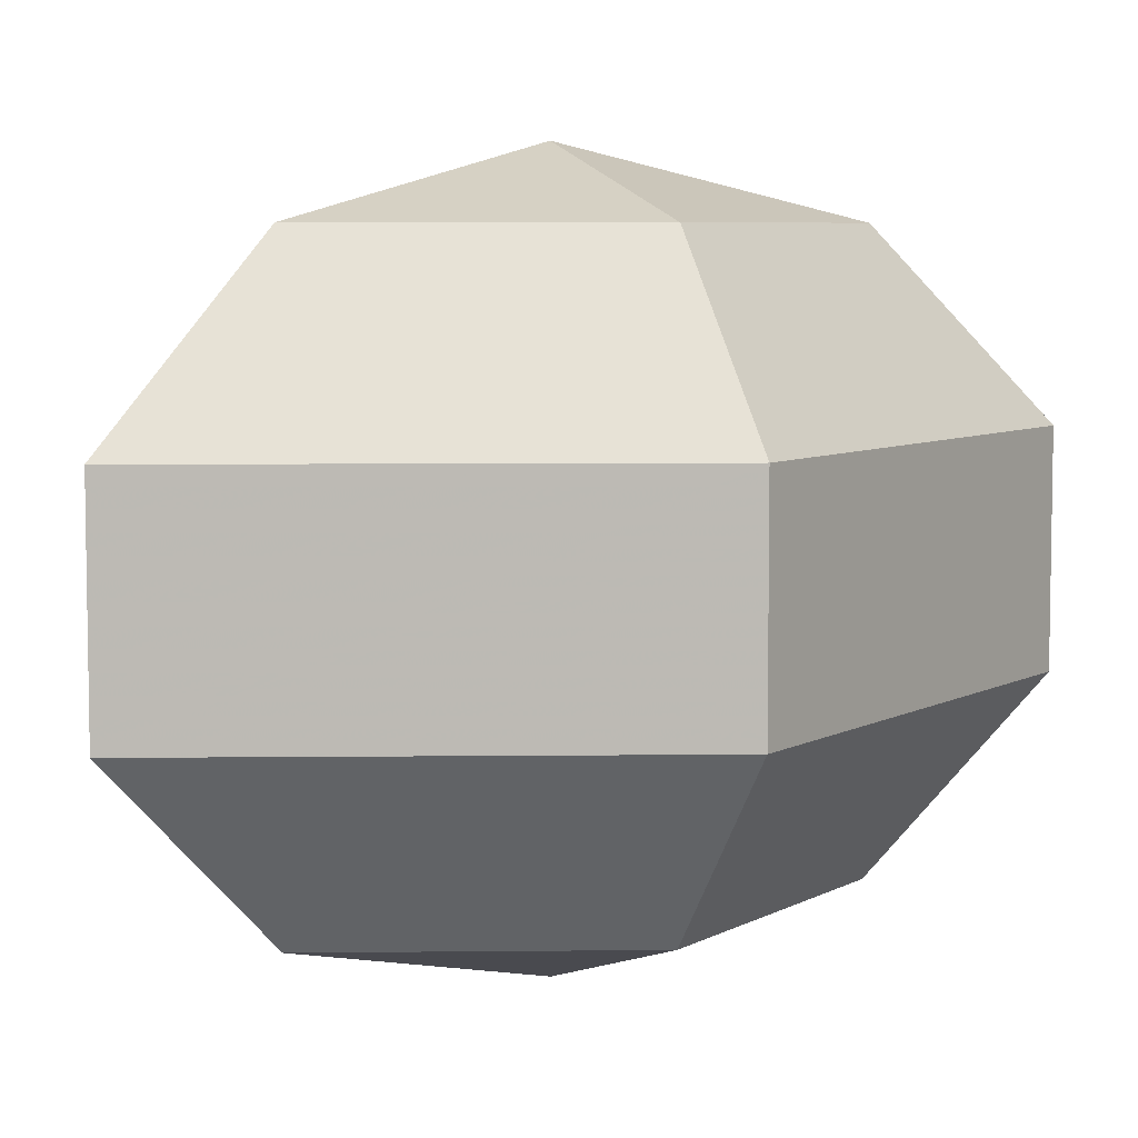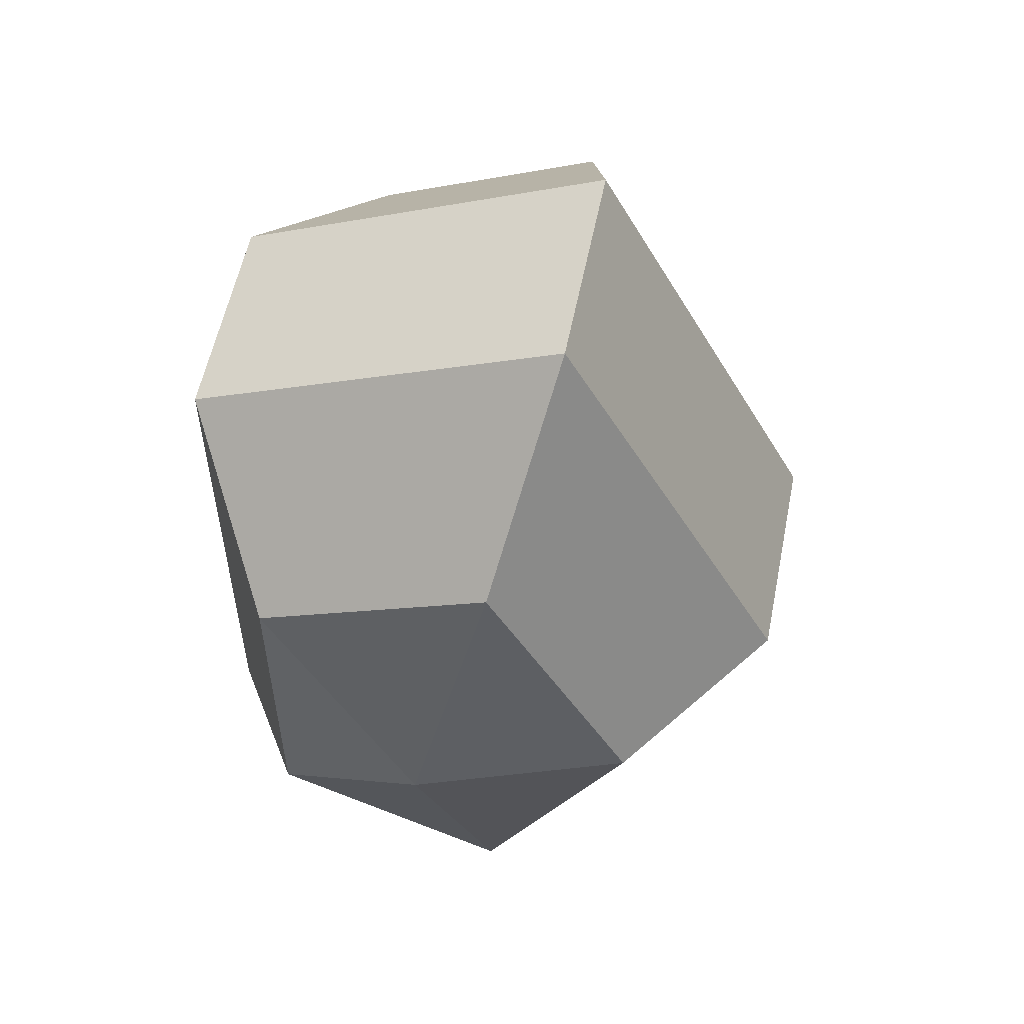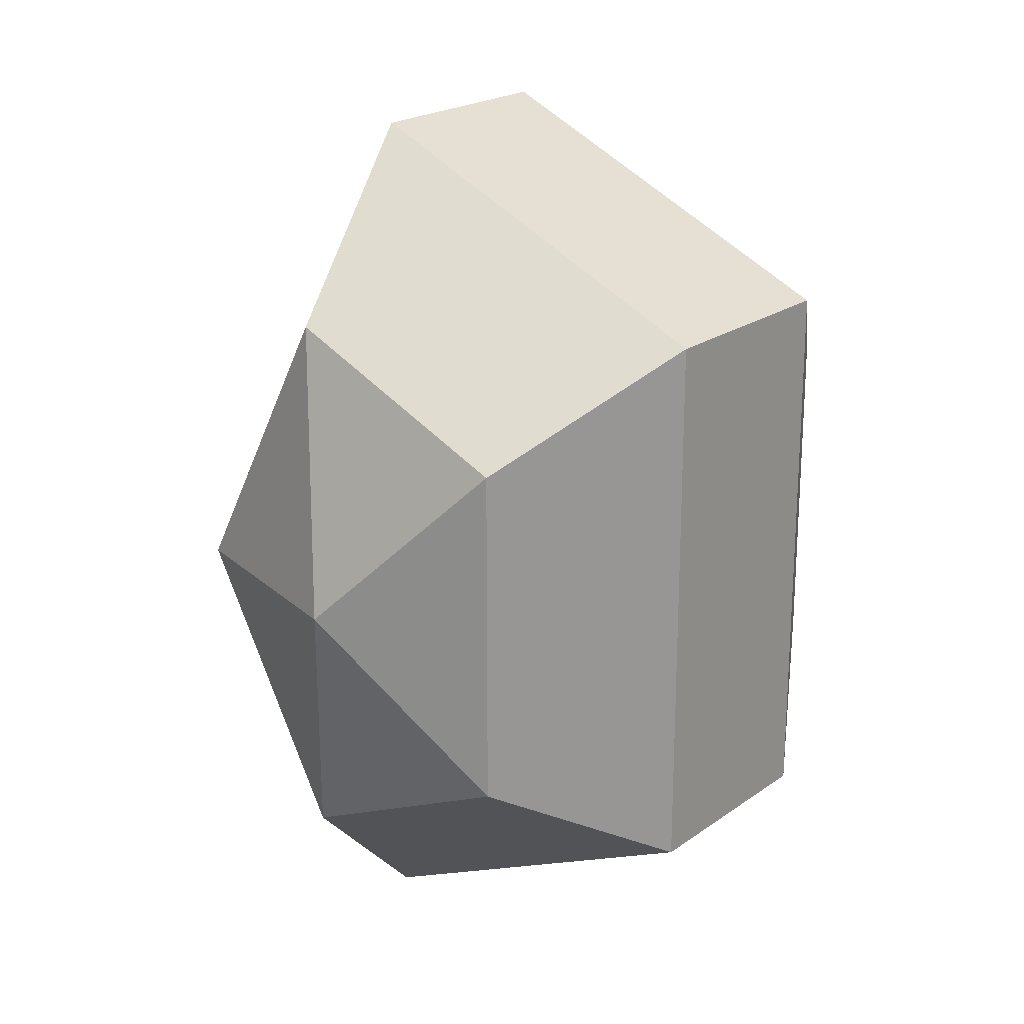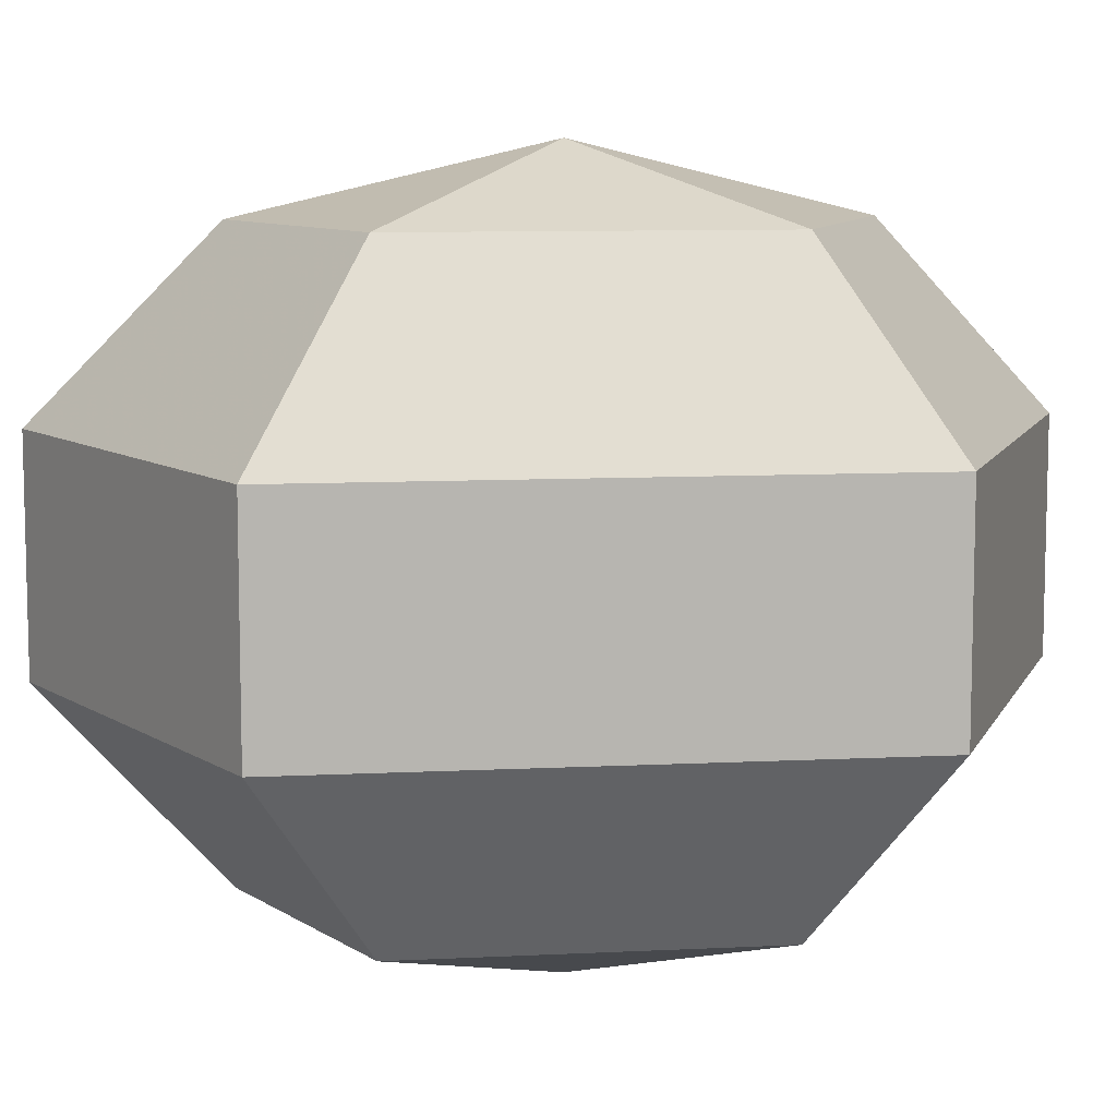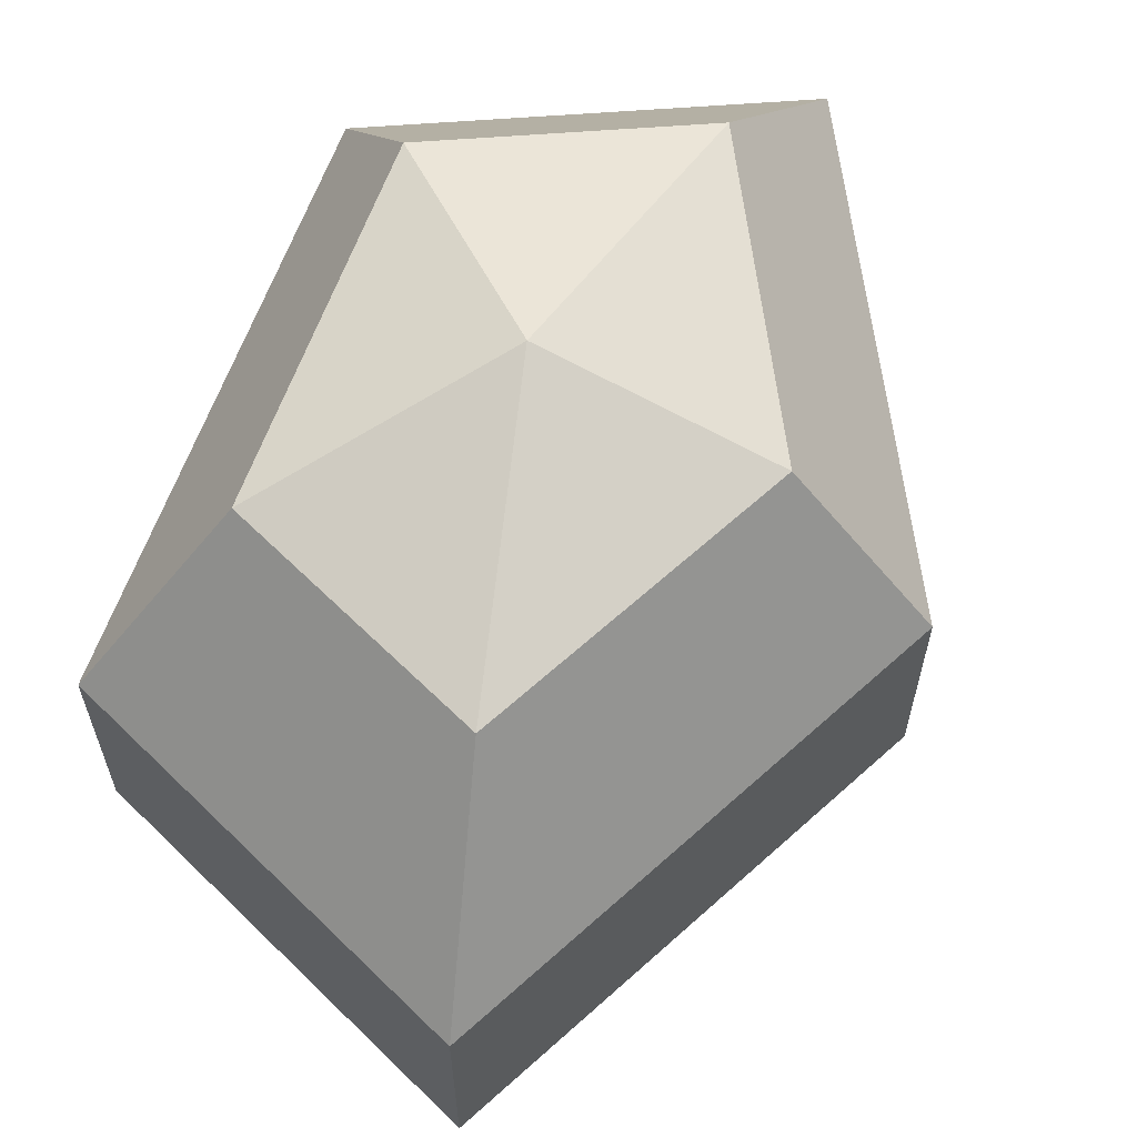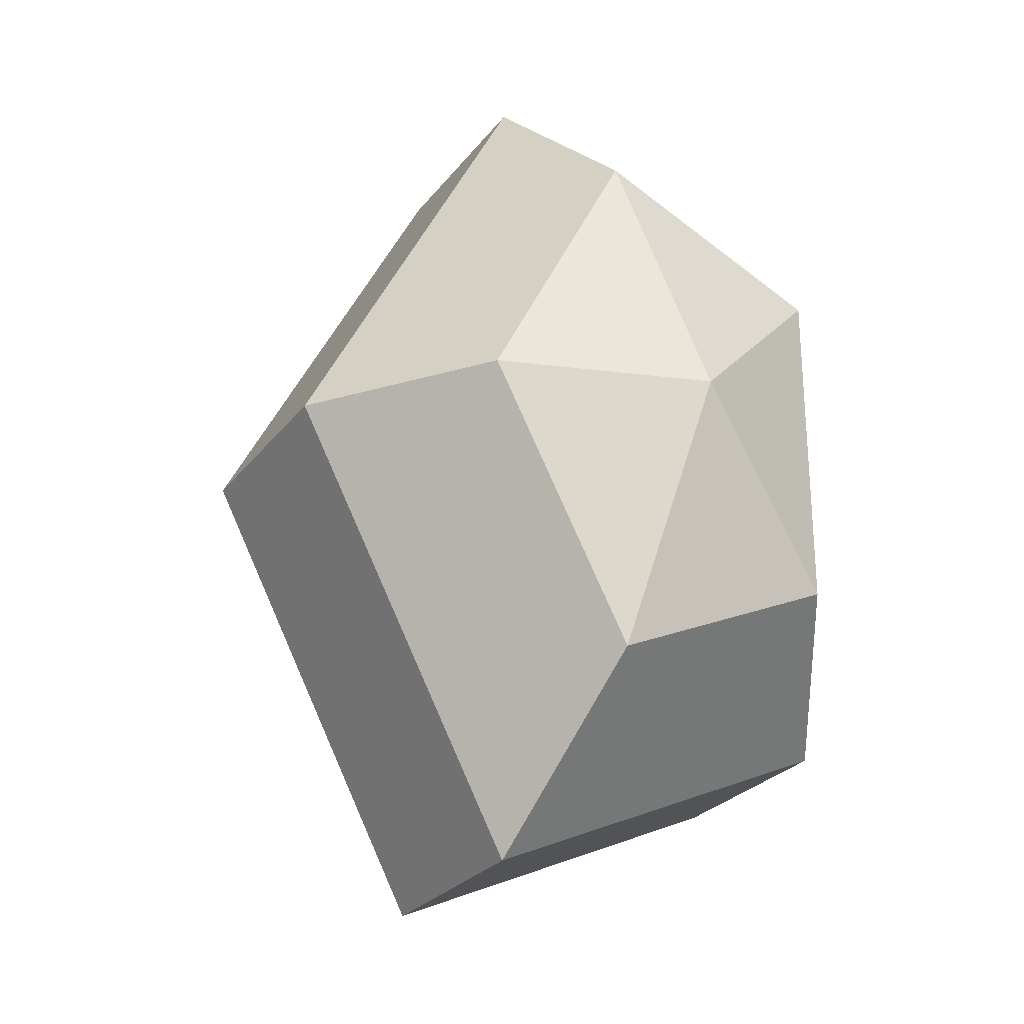
<metadata>
{"format":"obj","ext":"obj","renderer":"f3d","projection":"perspective","resolution":1024,"background":"white","views":[{"elev":6.5,"azim":-119.2,"up":"+Z"},{"elev":56.4,"azim":-168.7,"up":"+Y"},{"elev":21.4,"azim":39.0,"up":"+Y"},{"elev":9.2,"azim":82.4,"up":"+Z"},{"elev":63.8,"azim":-159.8,"up":"+Z"},{"elev":-26.6,"azim":-29.1,"up":"+Y"}]}
</metadata>
<code>
v 305 101 184.5
v 305 101 184.5
v 305 101 184.5
v 305 101 184.5
v 305 101 184.5
v 305 101 184.5
v 300.9 101 185.8
v 303.7 95.52 185.8
v 308.3 97.61 185.8
v 308.3 104.4 185.8
v 303.7 106.5 185.8
v 300.9 101 185.8
v 298.3 101 189.3
v 302.9 92.14 189.3
v 310.4 95.52 189.3
v 310.4 106.5 189.3
v 302.9 109.9 189.3
v 298.3 101 189.3
v 298.3 101 193.7
v 302.9 92.14 193.7
v 310.4 95.52 193.7
v 310.4 106.5 193.7
v 302.9 109.9 193.7
v 298.3 101 193.7
v 300.9 101 197.2
v 303.7 95.52 197.2
v 308.3 97.61 197.2
v 308.3 104.4 197.2
v 303.7 106.5 197.2
v 300.9 101 197.2
v 305 101 198.5
v 305 101 198.5
v 305 101 198.5
v 305 101 198.5
v 305 101 198.5
v 305 101 198.5
g foo
f 8 7 1
f 9 8 2
f 10 9 3
f 11 10 4
f 12 11 5
f 14 13 7
f 15 14 8
f 16 15 9
f 17 16 10
f 18 17 11
f 20 19 13
f 21 20 14
f 22 21 15
f 23 22 16
f 24 23 17
f 26 25 19
f 27 26 20
f 28 27 21
f 29 28 22
f 30 29 23
f 32 31 25
f 33 32 26
f 34 33 27
f 35 34 28
f 36 35 29
f 2 8 1
f 3 9 2
f 4 10 3
f 5 11 4
f 6 12 5
f 8 14 7
f 9 15 8
f 10 16 9
f 11 17 10
f 12 18 11
f 14 20 13
f 15 21 14
f 16 22 15
f 17 23 16
f 18 24 17
f 20 26 19
f 21 27 20
f 22 28 21
f 23 29 22
f 24 30 23
f 26 32 25
f 27 33 26
f 28 34 27
f 29 35 28
f 30 36 29
g

</code>
